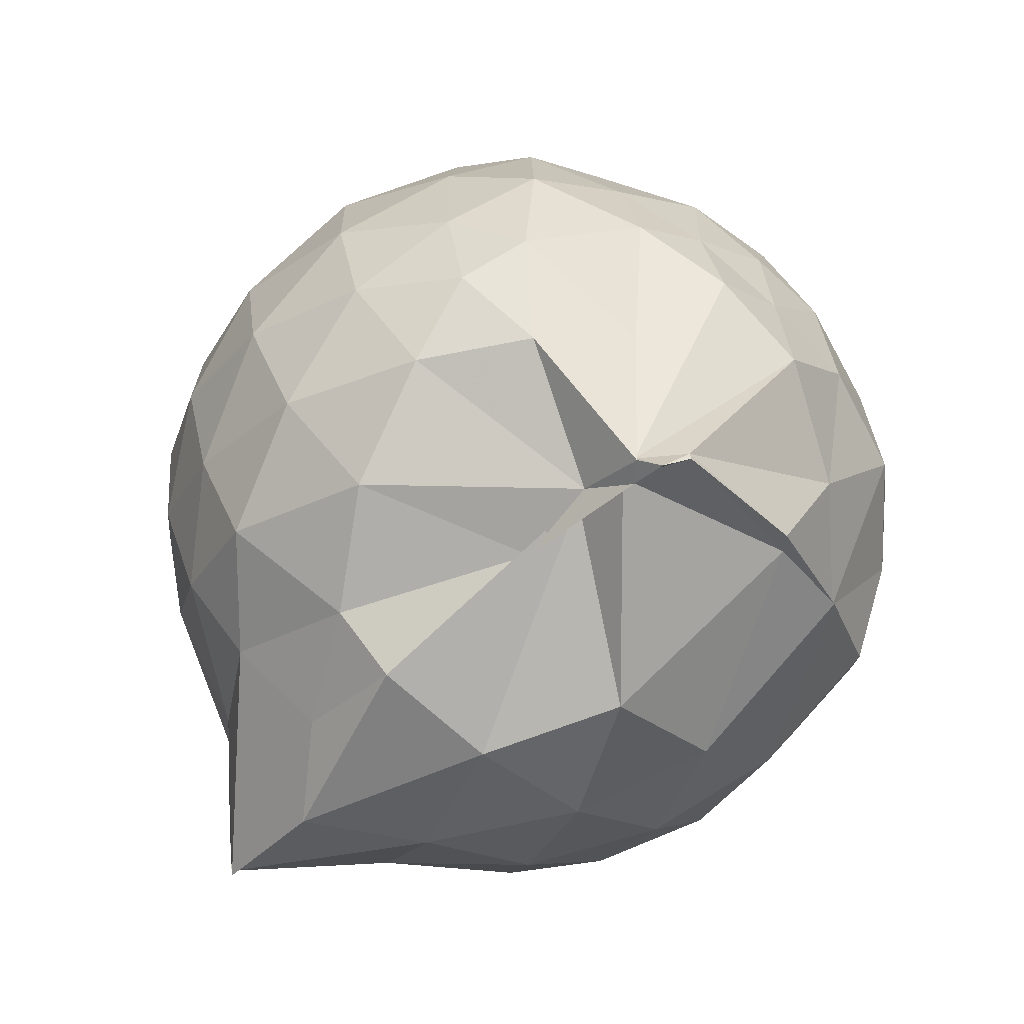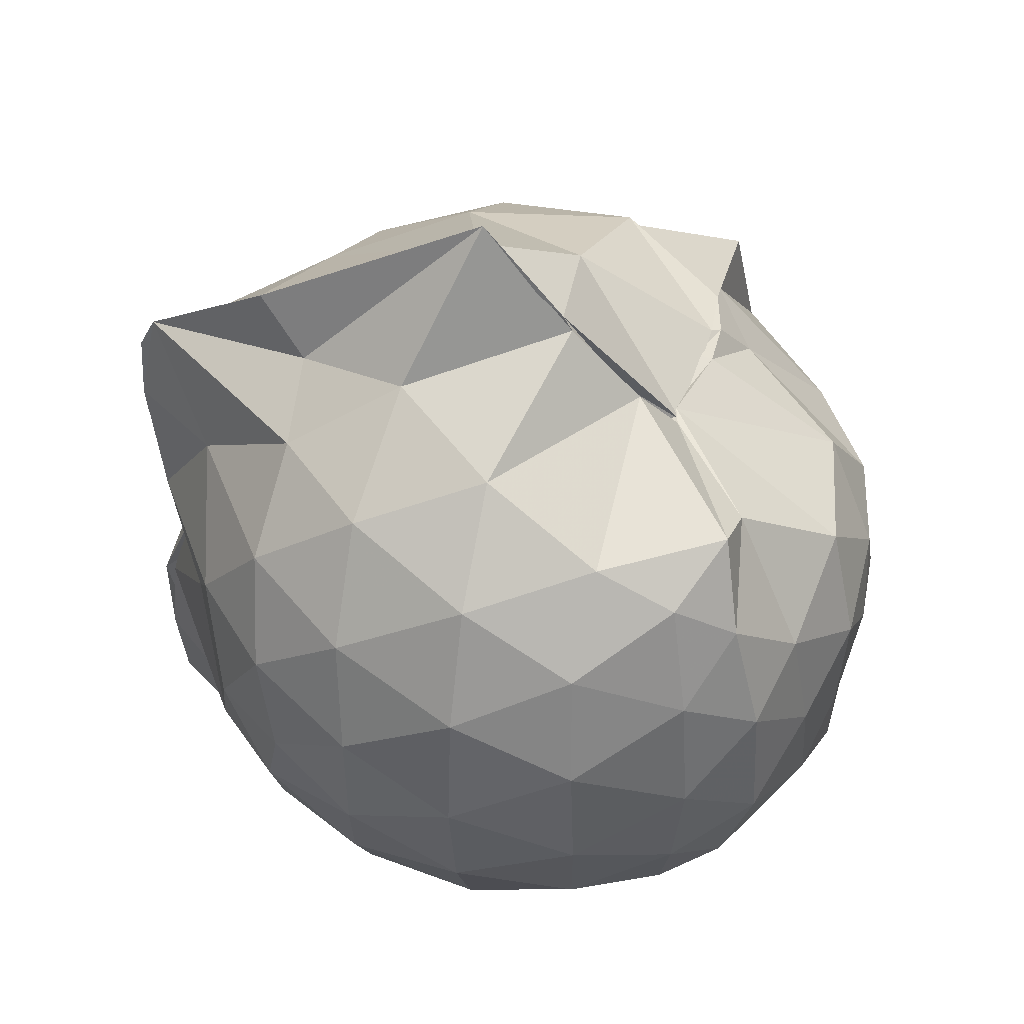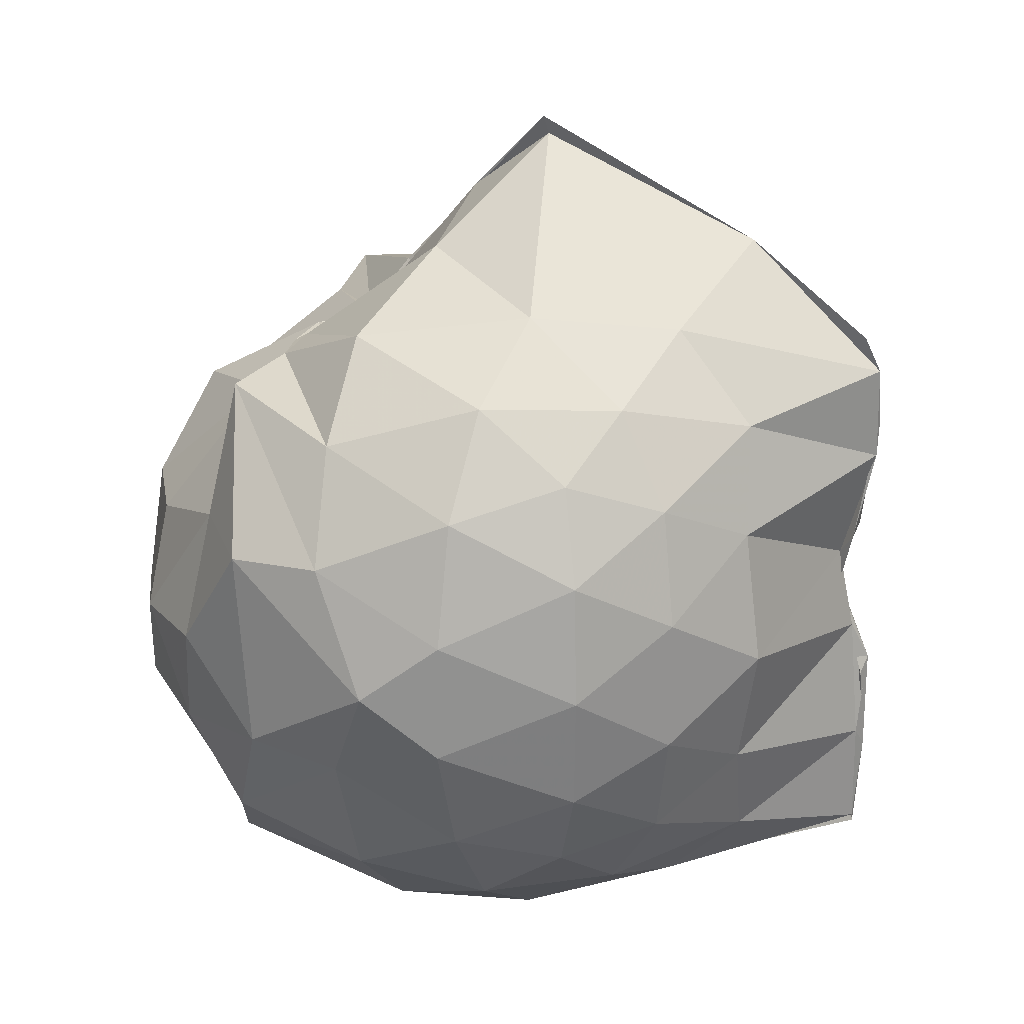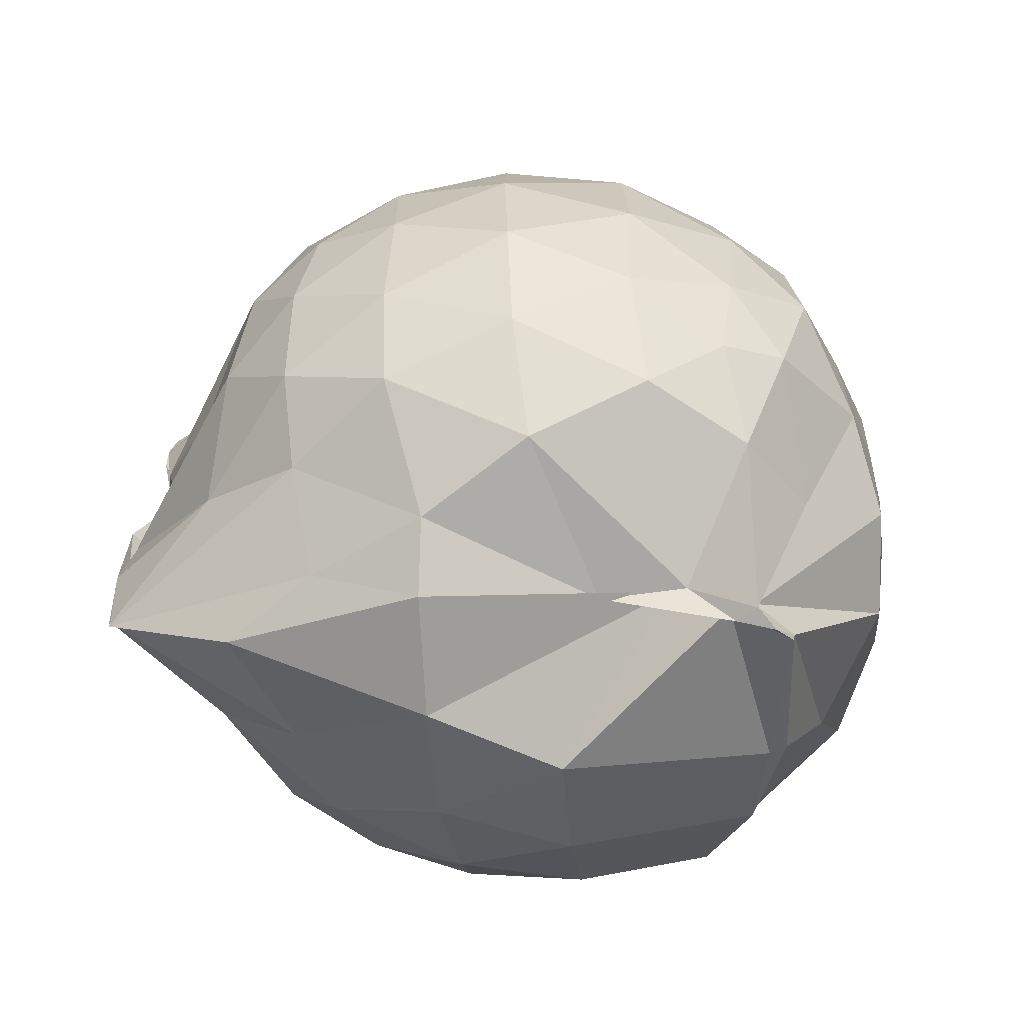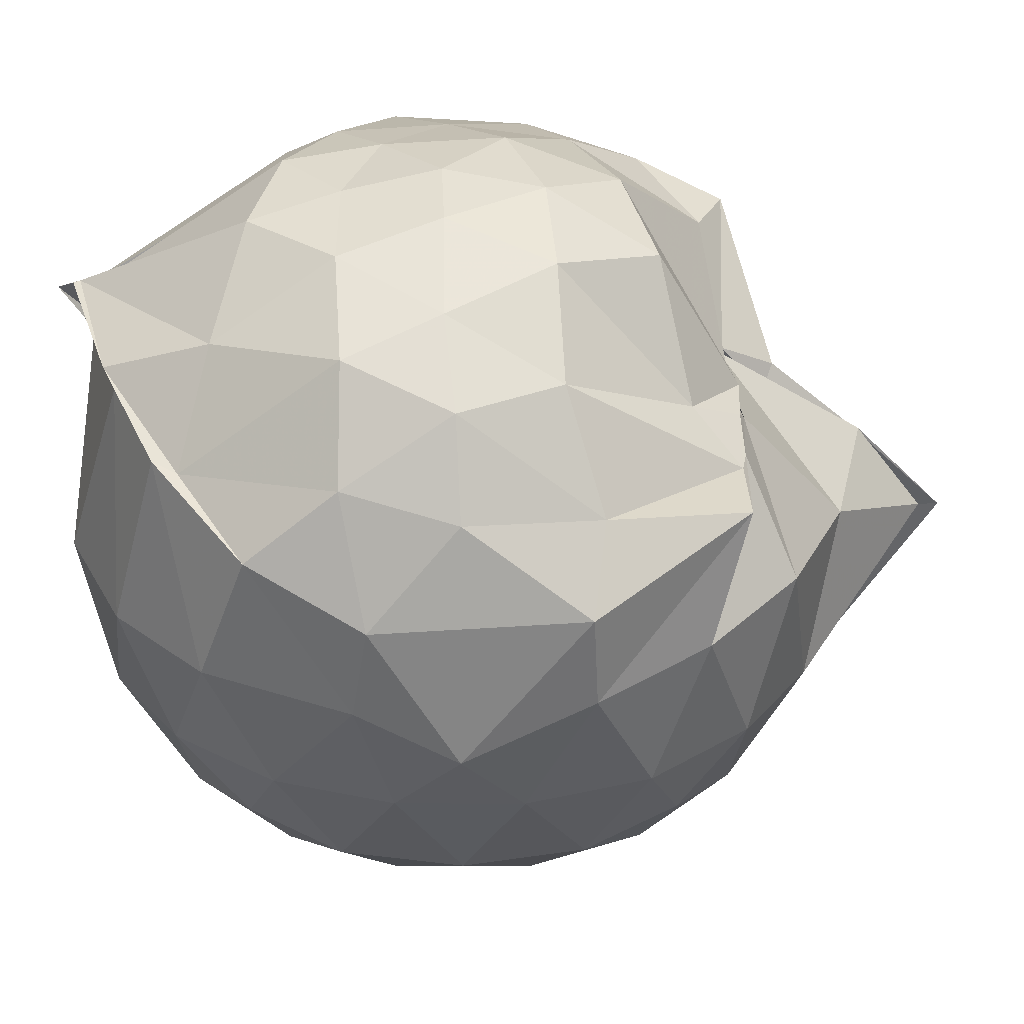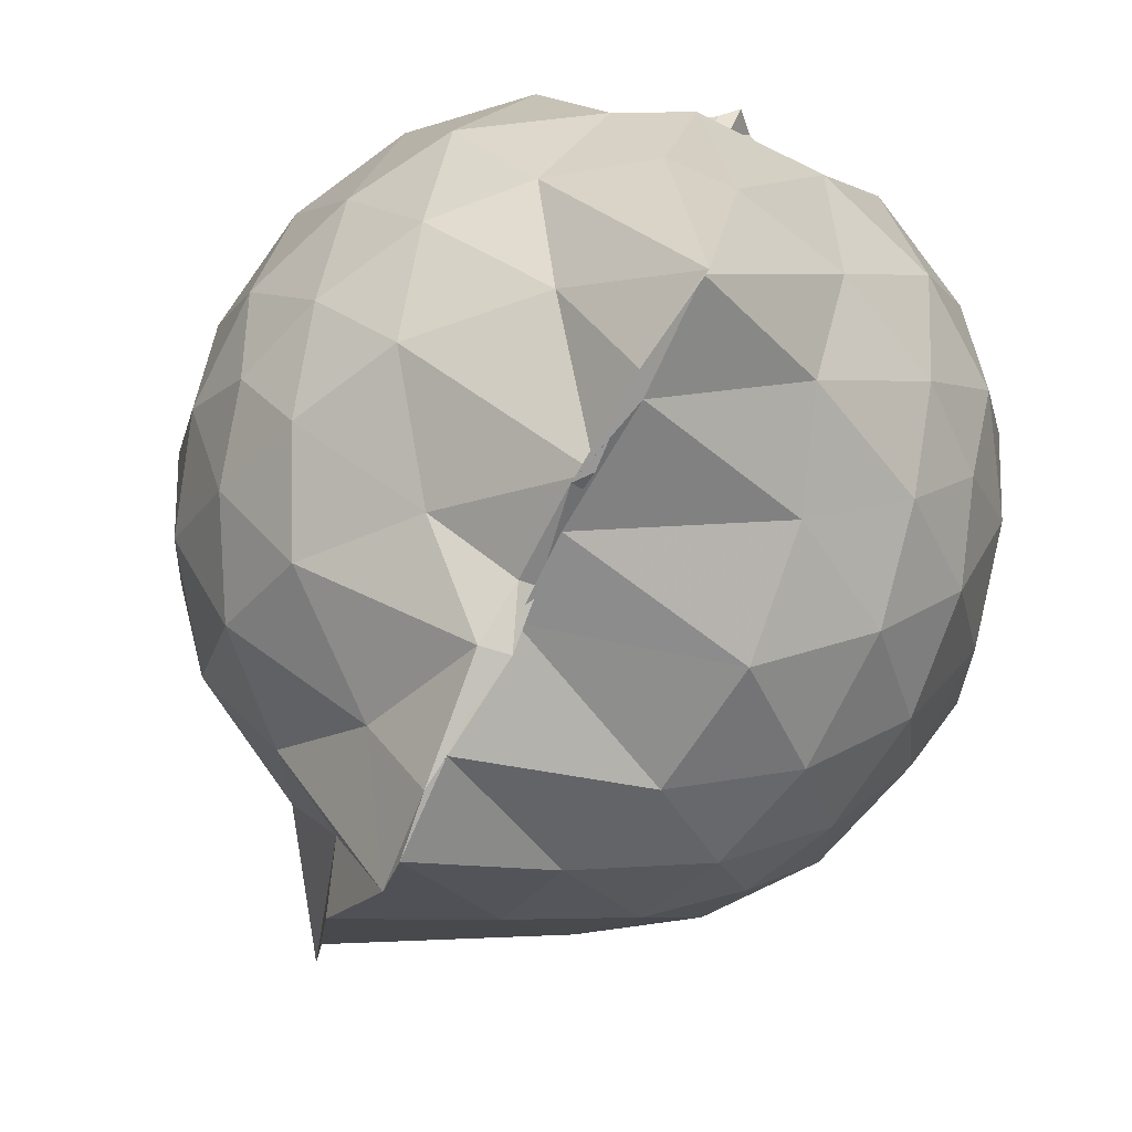
<metadata>
{"format":"obj","ext":"obj","renderer":"f3d","projection":"perspective","resolution":1024,"background":"white","views":[{"elev":-69.2,"azim":-40.2,"up":"+Y"},{"elev":46.9,"azim":-76.3,"up":"+Y"},{"elev":23.7,"azim":112.8,"up":"+Y"},{"elev":-68.6,"azim":-84.9,"up":"+Y"},{"elev":36.7,"azim":89.6,"up":"+Z"},{"elev":-79.1,"azim":-27.0,"up":"+Z"}]}
</metadata>
<code>
v -0.8904 -0.1224 0.9062
v -0.9866 -0.06127 -0.7825
v -0.1634 -0.08119 0.5304
v -0.2338 0.2024 0.4923
v -0.4832 0.4919 0.4362
v -0.6309 0.4947 0.4675
v -0.7305 0.4971 0.4287
v -0.9646 0.467 0.3765
v -0.9476 0.481 0.426
v -1.286 0.4931 0.6027
v -1.444 0.4047 0.5201
v -1.523 0.1756 0.5678
v -1.559 -0.09383 0.5912
v -1.53 -0.3594 0.5647
v -1.457 -0.557 0.531
v -1.284 -0.705 0.5599
v -0.9999 -0.9188 0.5465
v -0.9616 -0.954 0.5803
v -0.9155 -0.912 0.6185
v -0.6203 -0.8167 0.5984
v -0.3758 -0.6489 0.5047
v -0.2242 -0.3197 0.5706
v -0.08734 0.1775 0.3549
v -0.3106 0.4976 0.4524
v -0.5252 0.5001 0.4396
v -0.6504 0.5047 0.4484
v -0.9275 0.4709 0.4296
v -0.9583 0.5761 0.3035
v -1.006 0.6001 0.3463
v -1.438 0.4846 0.3441
v -1.602 0.2946 0.3303
v -1.681 0.05512 0.351
v -1.679 -0.2267 0.36
v -1.603 -0.4774 0.3432
v -1.438 -0.6864 0.3597
v -1.016 -0.8259 0.4064
v -0.9671 -0.9062 0.5003
v -0.9868 -0.8841 0.4904
v -0.595 -0.7939 0.5624
v -0.3948 -0.7013 0.5225
v -0.19 -0.5107 0.4202
v -0.08651 -0.2682 0.3255
v -0.08423 0.1871 0.1493
v -0.222 0.4214 0.1825
v -0.4188 0.6104 0.2
v -0.7249 0.737 0.1445
v -1.009 0.8056 0.1682
v -1.012 0.7714 0.1895
v -1.359 0.6158 0.08282
v -1.575 0.4259 0.07997
v -1.697 0.1836 0.08072
v -1.74 -0.08983 0.0832
v -1.699 -0.3625 0.08631
v -1.574 -0.6084 0.0852
v -1.375 -0.7961 0.1015
v -1.009 -0.8302 0.22
v -1.005 -0.8104 0.3738
v -0.6655 -0.9284 0.1119
v -0.4119 -0.8085 0.1116
v -0.2146 -0.614 0.1243
v -0.0894 -0.3014 0.1175
v -0.04075 -0.0861 0.02865
v -0.1704 0.3073 -0.1314
v -0.3282 0.5176 -0.1353
v -0.5477 0.66 -0.1641
v -0.9858 0.9561 -0.02898
v -0.9757 0.9982 -0.01975
v -1.175 0.6753 -0.1575
v -1.45 0.5107 -0.1964
v -1.618 0.2845 -0.1978
v -1.699 0.04225 -0.1704
v -1.7 -0.215 -0.1684
v -1.609 -0.4636 -0.1915
v -1.487 -0.6731 -0.1943
v -1.232 -0.8378 -0.1358
v -1.085 -0.9152 -0.1541
v -0.8125 -0.9197 -0.1641
v -0.5407 -0.8414 -0.1664
v -0.325 -0.6956 -0.1436
v -0.1757 -0.478 -0.1377
v -0.09825 -0.2244 -0.1309
v -0.09933 0.04391 -0.1347
v -0.3142 0.3744 -0.3429
v -0.4838 0.5001 -0.4071
v -0.7277 0.6134 -0.4519
v -1.034 0.7431 -0.5212
v -1.082 0.6191 -0.4126
v -1.259 0.5209 -0.404
v -1.452 0.3384 -0.4331
v -1.575 0.1164 -0.4085
v -1.633 -0.08555 -0.3582
v -1.572 -0.2883 -0.4065
v -1.459 -0.5115 -0.4225
v -1.305 -0.6774 -0.4105
v -1.112 -0.8169 -0.3831
v -0.9811 -0.8325 -0.5775
v -0.725 -0.7814 -0.4643
v -0.479 -0.6758 -0.4067
v -0.3101 -0.5482 -0.3423
v -0.2364 -0.3494 -0.4008
v -0.2068 -0.08735 -0.4143
v -0.2374 0.1737 -0.3974
v -0.2954 -0.09061 0.7041
v -0.3962 0.1238 0.7029
v -0.5683 0.3899 0.5311
v -0.7424 0.5006 0.4666
v -0.9085 0.4868 0.4148
v -1.162 0.4358 0.6155
v -1.387 0.3059 0.6516
v -1.422 0.05719 0.7214
v -1.429 -0.2375 0.7373
v -1.394 -0.4856 0.6644
v -1.104 -0.6312 0.6829
v -1.002 -0.9044 0.5429
v -0.9212 -0.8977 0.6209
v -0.5534 -0.5874 0.6978
v -0.3952 -0.3163 0.7619
v -0.4838 -0.1141 0.8118
v -0.6178 0.1107 0.8441
v -0.7685 0.3248 0.7709
v -0.9968 0.2514 0.8187
v -1.252 0.1487 0.7742
v -1.241 -0.1155 0.8192
v -1.199 -0.3542 0.8254
v -0.9985 -0.459 0.8663
v -0.7836 -0.5205 0.846
v -0.6281 -0.3317 0.8558
v -0.7078 -0.1157 0.8975
v -0.8378 0.09077 0.8914
v -1.057 0.008913 0.8867
v -1.055 -0.2517 0.873
v -0.8461 -0.3295 0.8799
v -0.4232 0.304 -0.532
v -0.6921 0.4229 -0.6362
v -0.9867 0.4827 -0.8496
v -0.9859 0.5572 -0.8124
v -1.139 0.3369 -0.6496
v -1.392 0.1402 -0.5876
v -1.51 -0.08495 -0.5242
v -1.402 -0.309 -0.5765
v -1.192 -0.53 -0.6244
v -0.9827 -0.6991 -0.8513
v -0.9878 -0.6874 -0.8484
v -0.7023 -0.5979 -0.6447
v -0.4235 -0.4769 -0.5316
v -0.37 -0.2345 -0.5743
v -0.3703 0.05944 -0.5753
v -0.6062 0.1973 -0.665
v -0.9984 0.2712 -0.8504
v -1.006 0.3454 -0.8515
v -1.037 0.07659 -0.8107
v -1.22 -0.07139 -0.6778
v -0.9962 -0.2973 -0.8458
v -1.011 -0.4937 -0.8588
v -0.9806 -0.4482 -0.8472
v -0.6104 -0.364 -0.662
v -0.5758 -0.08819 -0.7125
v -0.9932 0.01637 -0.7787
v -0.9743 0.06464 -0.8125
v -1.023 -0.05244 -0.764
v -1.026 -0.263 -0.854
v -0.9983 -0.1732 -0.8173
f 3 23 4
f 4 23 24
f 4 24 5
f 5 24 25
f 5 25 6
f 6 25 26
f 6 26 7
f 7 26 27
f 7 27 8
f 8 27 28
f 8 28 9
f 9 28 29
f 9 29 10
f 10 29 30
f 10 30 11
f 11 30 31
f 11 31 12
f 12 31 32
f 12 32 13
f 13 32 33
f 13 33 14
f 14 33 34
f 14 34 15
f 15 34 35
f 15 35 16
f 16 35 36
f 16 36 17
f 17 36 37
f 17 37 18
f 18 37 38
f 18 38 19
f 19 38 39
f 19 39 20
f 20 39 40
f 20 40 21
f 21 40 41
f 21 41 22
f 22 41 42
f 22 42 3
f 3 42 23
f 23 43 24
f 24 43 44
f 24 44 25
f 25 44 45
f 25 45 26
f 26 45 46
f 26 46 27
f 27 46 47
f 27 47 28
f 28 47 48
f 28 48 29
f 29 48 49
f 29 49 30
f 30 49 50
f 30 50 31
f 31 50 51
f 31 51 32
f 32 51 52
f 32 52 33
f 33 52 53
f 33 53 34
f 34 53 54
f 34 54 35
f 35 54 55
f 35 55 36
f 36 55 56
f 36 56 37
f 37 56 57
f 37 57 38
f 38 57 58
f 38 58 39
f 39 58 59
f 39 59 40
f 40 59 60
f 40 60 41
f 41 60 61
f 41 61 42
f 42 61 62
f 42 62 23
f 23 62 43
f 43 63 44
f 44 63 64
f 44 64 45
f 45 64 65
f 45 65 46
f 46 65 66
f 46 66 47
f 47 66 67
f 47 67 48
f 48 67 68
f 48 68 49
f 49 68 69
f 49 69 50
f 50 69 70
f 50 70 51
f 51 70 71
f 51 71 52
f 52 71 72
f 52 72 53
f 53 72 73
f 53 73 54
f 54 73 74
f 54 74 55
f 55 74 75
f 55 75 56
f 56 75 76
f 56 76 57
f 57 76 77
f 57 77 58
f 58 77 78
f 58 78 59
f 59 78 79
f 59 79 60
f 60 79 80
f 60 80 61
f 61 80 81
f 61 81 62
f 62 81 82
f 62 82 43
f 43 82 63
f 63 83 64
f 64 83 84
f 64 84 65
f 65 84 85
f 65 85 66
f 66 85 86
f 66 86 67
f 67 86 87
f 67 87 68
f 68 87 88
f 68 88 69
f 69 88 89
f 69 89 70
f 70 89 90
f 70 90 71
f 71 90 91
f 71 91 72
f 72 91 92
f 72 92 73
f 73 92 93
f 73 93 74
f 74 93 94
f 74 94 75
f 75 94 95
f 75 95 76
f 76 95 96
f 76 96 77
f 77 96 97
f 77 97 78
f 78 97 98
f 78 98 79
f 79 98 99
f 79 99 80
f 80 99 100
f 80 100 81
f 81 100 101
f 81 101 82
f 82 101 102
f 82 102 63
f 63 102 83
f 103 104 118
f 104 119 118
f 104 105 119
f 105 120 119
f 105 106 120
f 106 107 120
f 107 121 120
f 107 108 121
f 108 122 121
f 108 109 122
f 109 110 122
f 110 123 122
f 110 111 123
f 111 124 123
f 111 112 124
f 112 113 124
f 113 125 124
f 113 114 125
f 114 126 125
f 114 115 126
f 115 116 126
f 116 127 126
f 116 117 127
f 117 118 127
f 117 103 118
f 118 119 128
f 119 129 128
f 119 120 129
f 120 121 129
f 121 130 129
f 121 122 130
f 122 123 130
f 123 131 130
f 123 124 131
f 124 125 131
f 125 132 131
f 125 126 132
f 126 127 132
f 127 128 132
f 127 118 128
f 133 148 134
f 134 148 149
f 134 149 135
f 135 149 150
f 135 150 136
f 136 150 137
f 137 150 151
f 137 151 138
f 138 151 152
f 138 152 139
f 139 152 140
f 140 152 153
f 140 153 141
f 141 153 154
f 141 154 142
f 142 154 143
f 143 154 155
f 143 155 144
f 144 155 156
f 144 156 145
f 145 156 146
f 146 156 157
f 146 157 147
f 147 157 148
f 147 148 133
f 148 158 149
f 149 158 159
f 149 159 150
f 150 159 151
f 151 159 160
f 151 160 152
f 152 160 153
f 153 160 161
f 153 161 154
f 154 161 155
f 155 161 162
f 155 162 156
f 156 162 157
f 157 162 158
f 157 158 148
f 3 4 103
f 103 4 104
f 4 5 104
f 104 5 105
f 5 6 105
f 105 6 106
f 6 7 106
f 7 8 106
f 106 8 107
f 8 9 107
f 107 9 108
f 9 10 108
f 108 10 109
f 10 11 109
f 11 12 109
f 109 12 110
f 12 13 110
f 110 13 111
f 13 14 111
f 111 14 112
f 14 15 112
f 15 16 112
f 112 16 113
f 16 17 113
f 113 17 114
f 17 18 114
f 114 18 115
f 18 19 115
f 19 20 115
f 115 20 116
f 20 21 116
f 116 21 117
f 21 22 117
f 117 22 103
f 22 3 103
f 83 133 84
f 84 133 134
f 84 134 85
f 85 134 135
f 85 135 86
f 86 135 136
f 86 136 87
f 87 136 88
f 88 136 137
f 88 137 89
f 89 137 138
f 89 138 90
f 90 138 139
f 90 139 91
f 91 139 92
f 92 139 140
f 92 140 93
f 93 140 141
f 93 141 94
f 94 141 142
f 94 142 95
f 95 142 96
f 96 142 143
f 96 143 97
f 97 143 144
f 97 144 98
f 98 144 145
f 98 145 99
f 99 145 100
f 100 145 146
f 100 146 101
f 101 146 147
f 101 147 102
f 102 147 133
f 102 133 83
f 128 129 1
f 129 130 1
f 130 131 1
f 131 132 1
f 132 128 1
f 159 158 2
f 160 159 2
f 161 160 2
f 162 161 2
f 158 162 2

</code>
